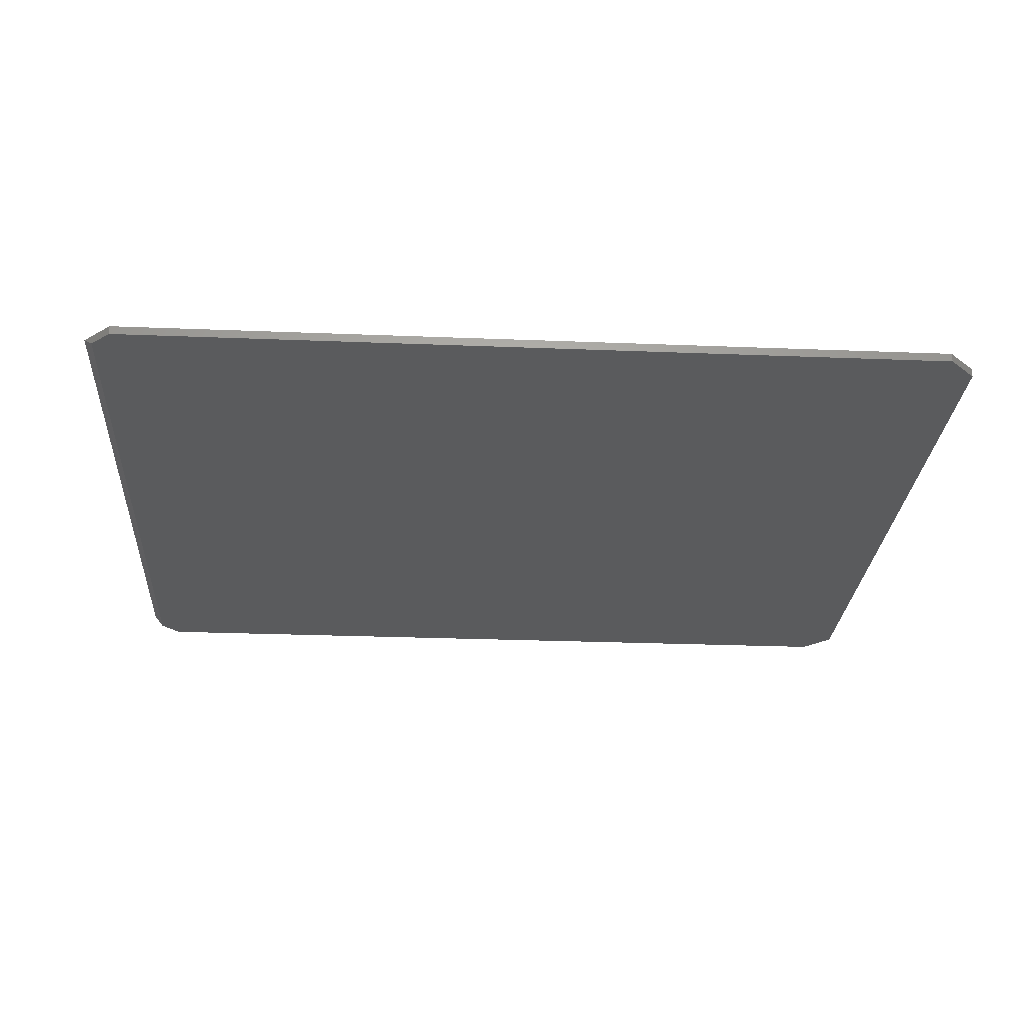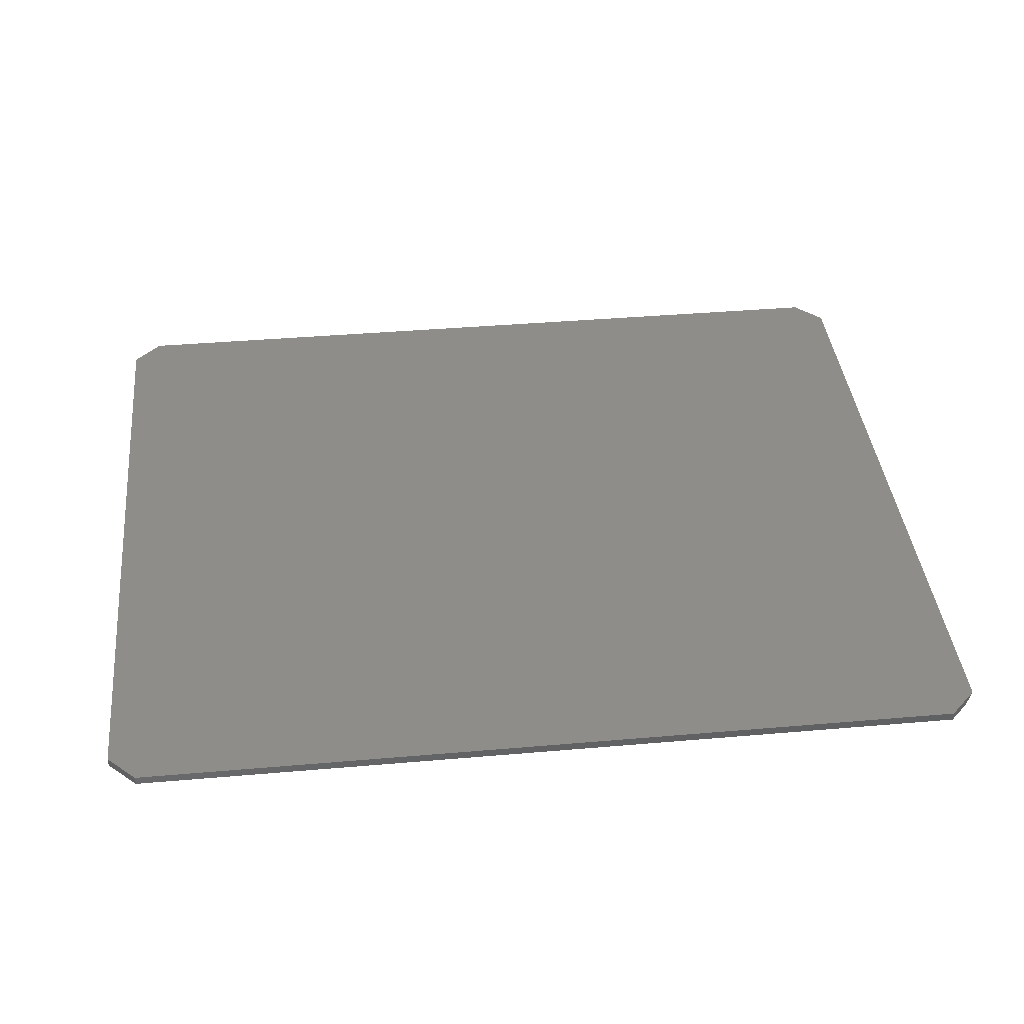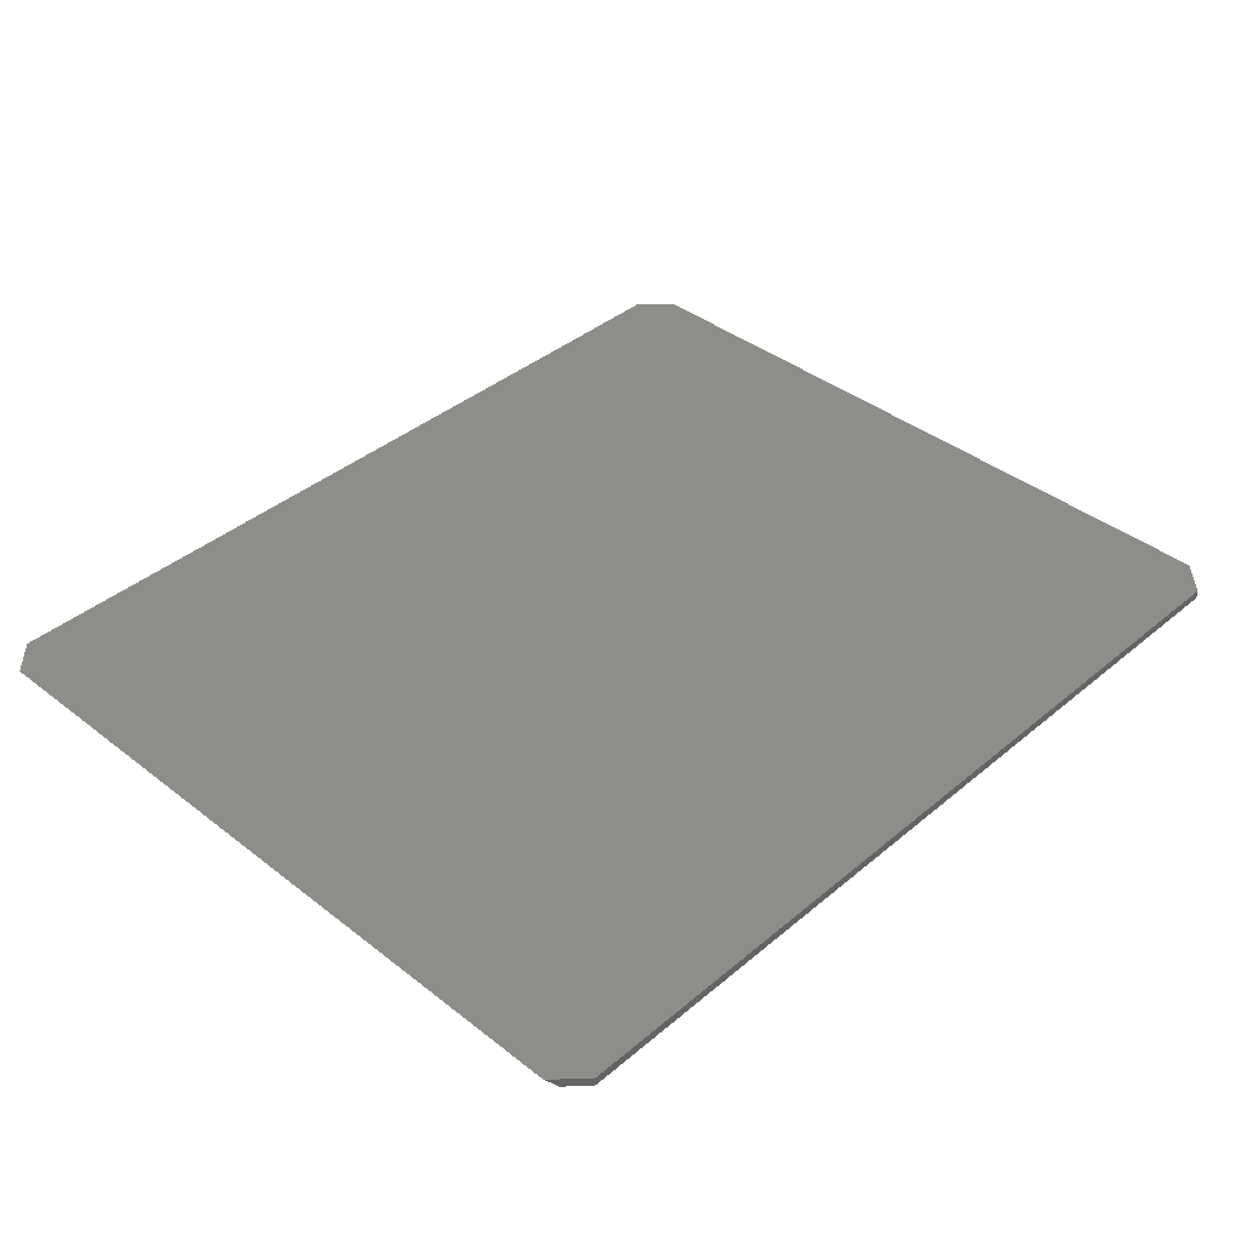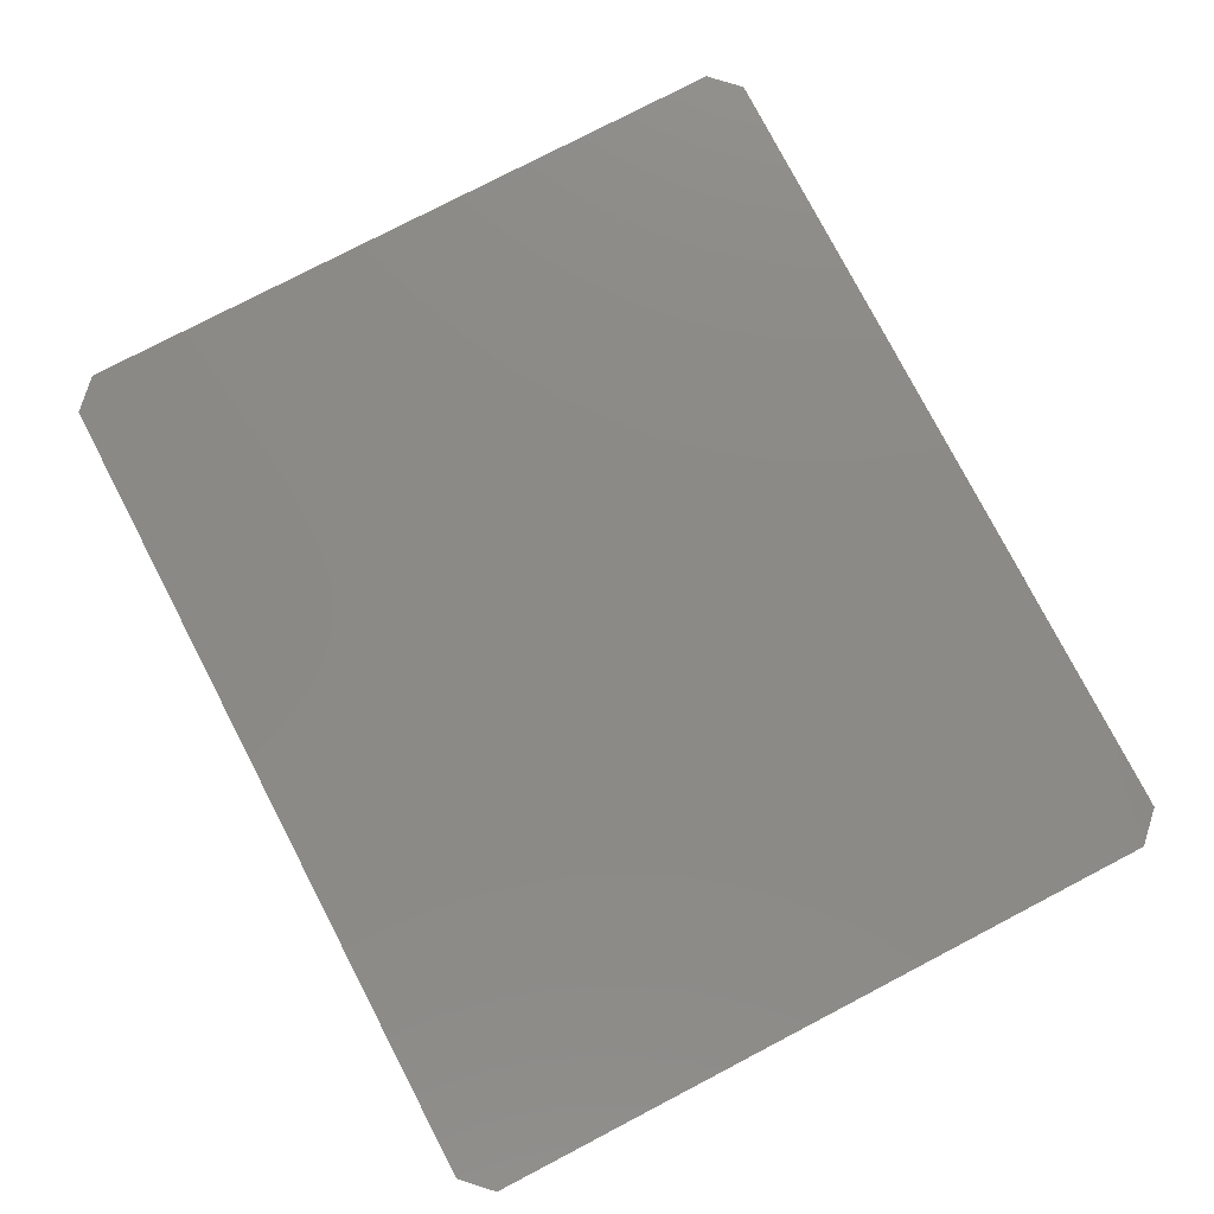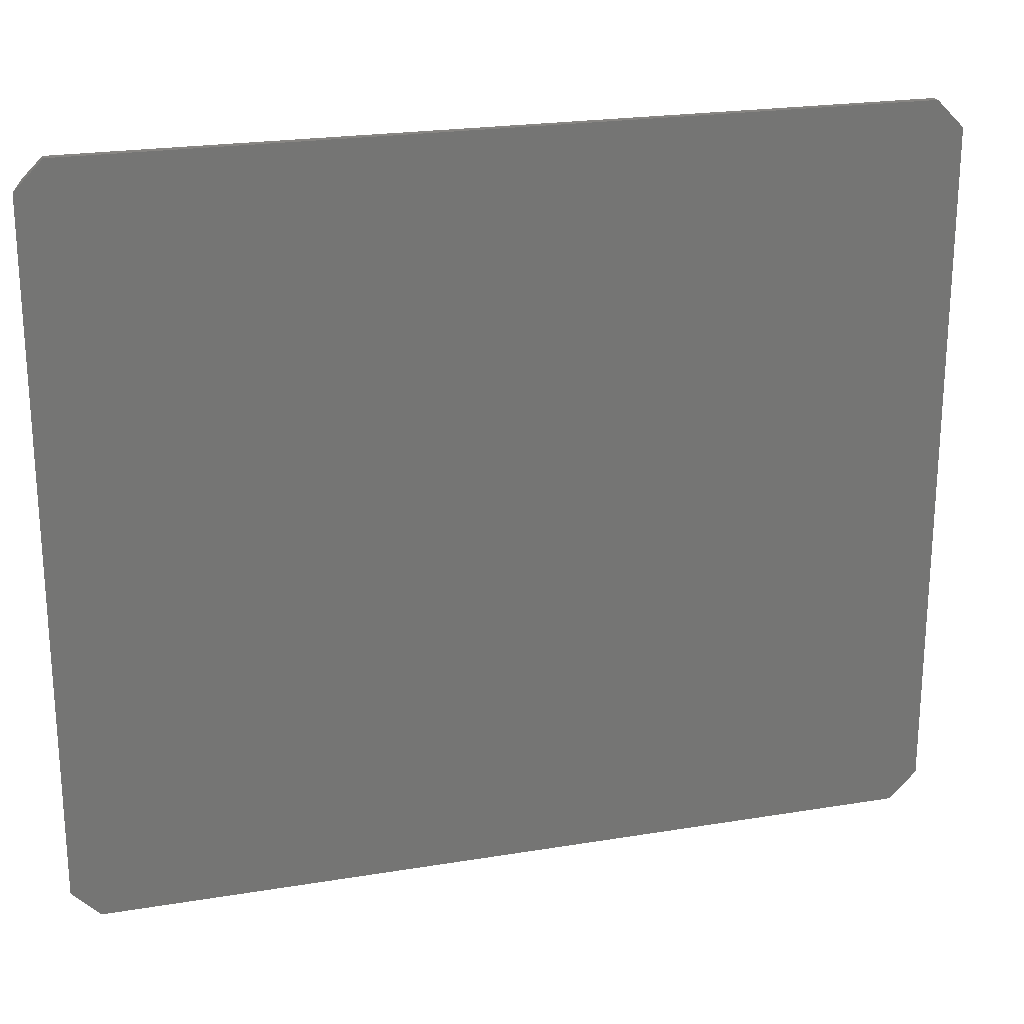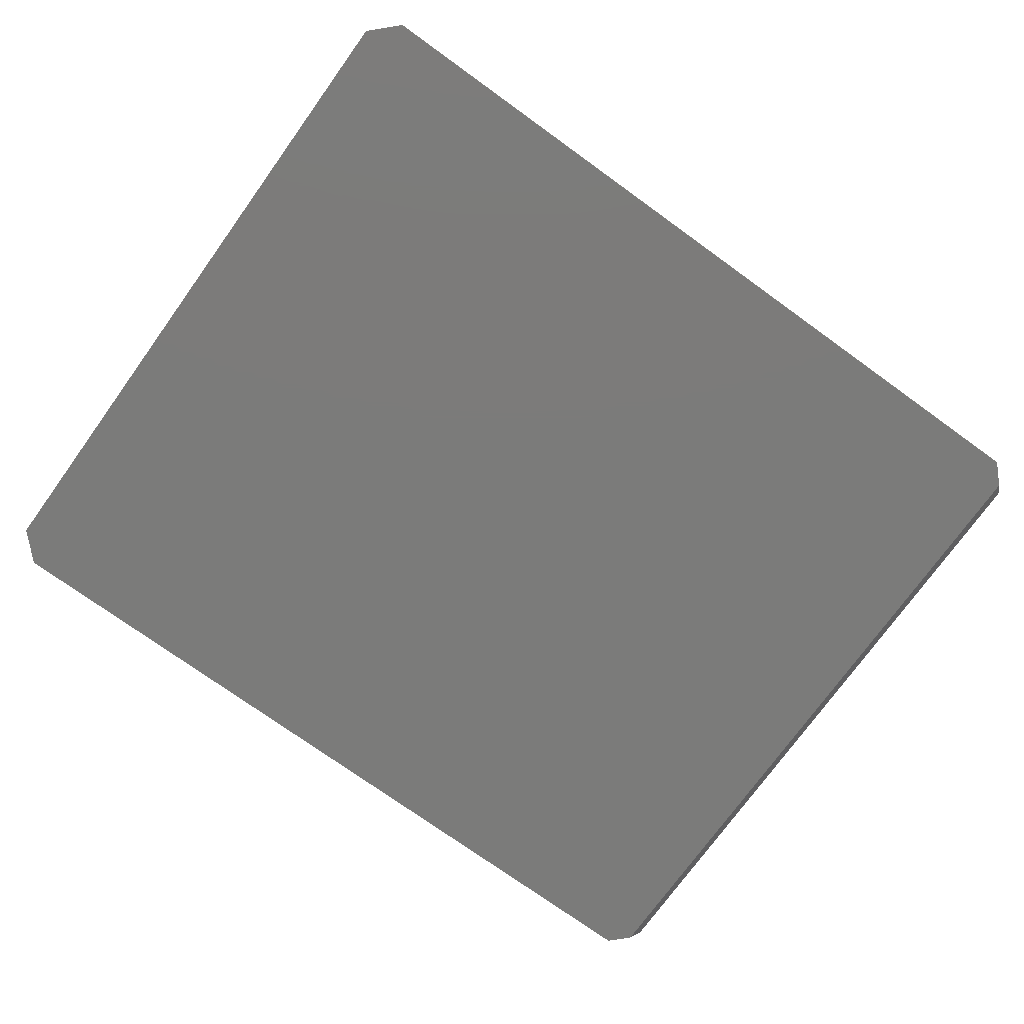
<metadata>
{"format":"stl","ext":"stl","renderer":"f3d","projection":"perspective","resolution":1024,"background":"white","views":[{"elev":-26.3,"azim":-3.6,"up":"+Z"},{"elev":39.9,"azim":173.9,"up":"+Z"},{"elev":39.6,"azim":-46.0,"up":"+Z"},{"elev":78.3,"azim":-117.5,"up":"+Z"},{"elev":22.3,"azim":-16.0,"up":"+Y"},{"elev":-74.4,"azim":144.2,"up":"+Z"}]}
</metadata>
<code>
# stl→obj: 16 verts, 28 faces
v 0.75 0.6459 0
v -0.01414 0.6708 0
v 0.7251 0.6708 0
v -0.03125 0.6537 0
v 0.75 0.03125 0
v -0.03125 0.02344 0
v 0.7251 0.006332 0
v -0.01414 0.006332 0
v -0.01414 0.6708 0.007812
v -0.03906 0.6459 0.007812
v -0.03906 0.03125 0.007812
v -0.01414 0.006332 0.007812
v 0.7251 0.6708 0.007812
v 0.75 0.6459 0.007812
v 0.75 0.03125 0.007812
v 0.7251 0.006332 0.007812
f 1 2 3
f 2 1 4
f 4 1 5
f 4 5 6
f 6 5 7
f 6 7 8
f 9 2 10
f 10 2 4
f 11 6 12
f 12 6 8
f 13 9 14
f 14 9 10
f 14 10 15
f 15 10 11
f 15 11 16
f 16 11 12
f 10 4 11
f 11 4 6
f 13 3 9
f 9 3 2
f 14 1 13
f 13 1 3
f 15 5 14
f 14 5 1
f 16 7 15
f 15 7 5
f 12 8 16
f 16 8 7

</code>
